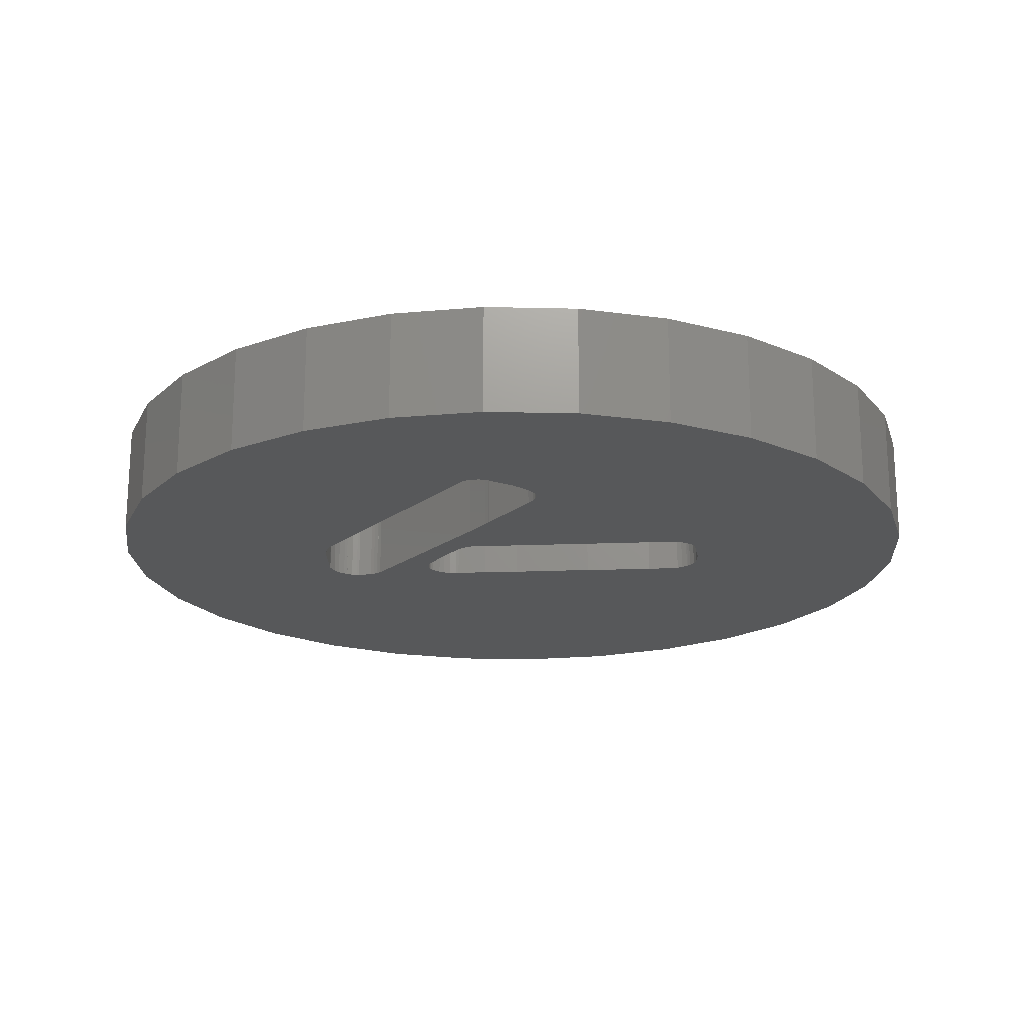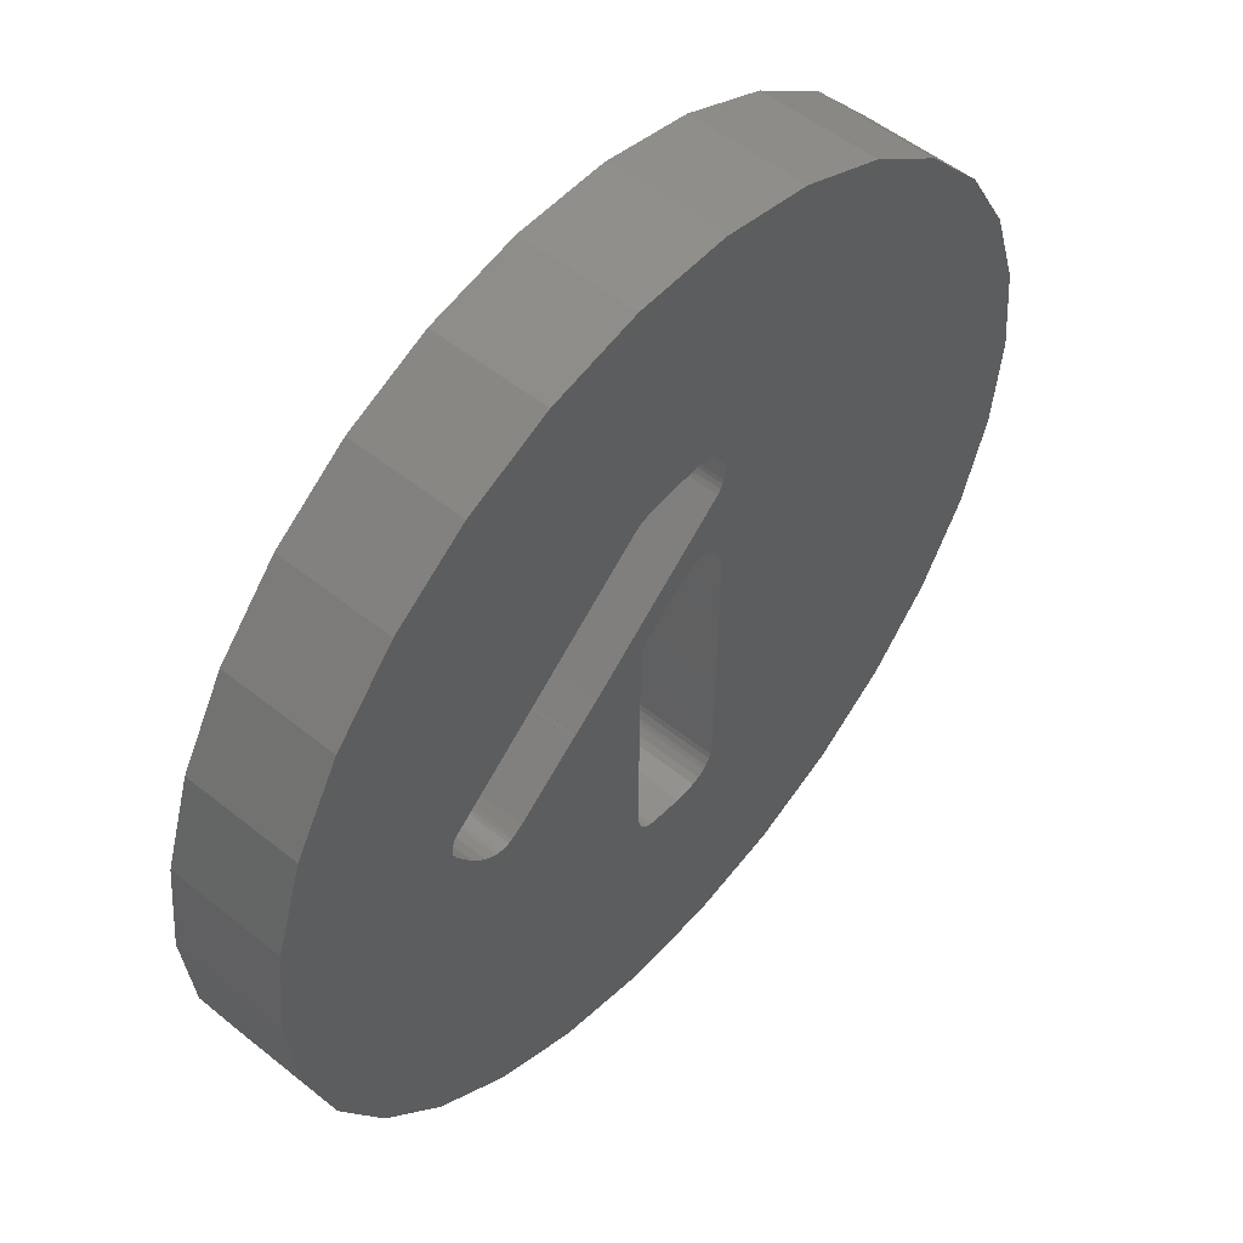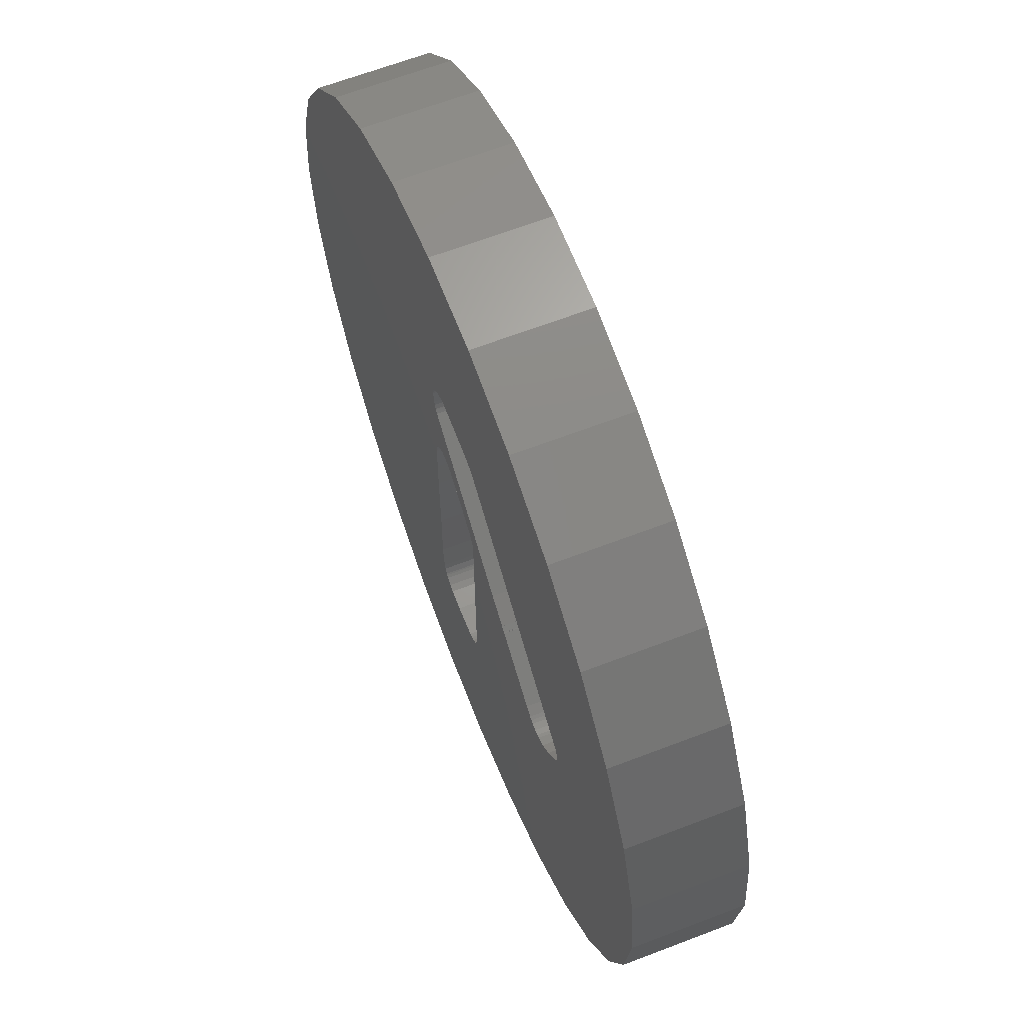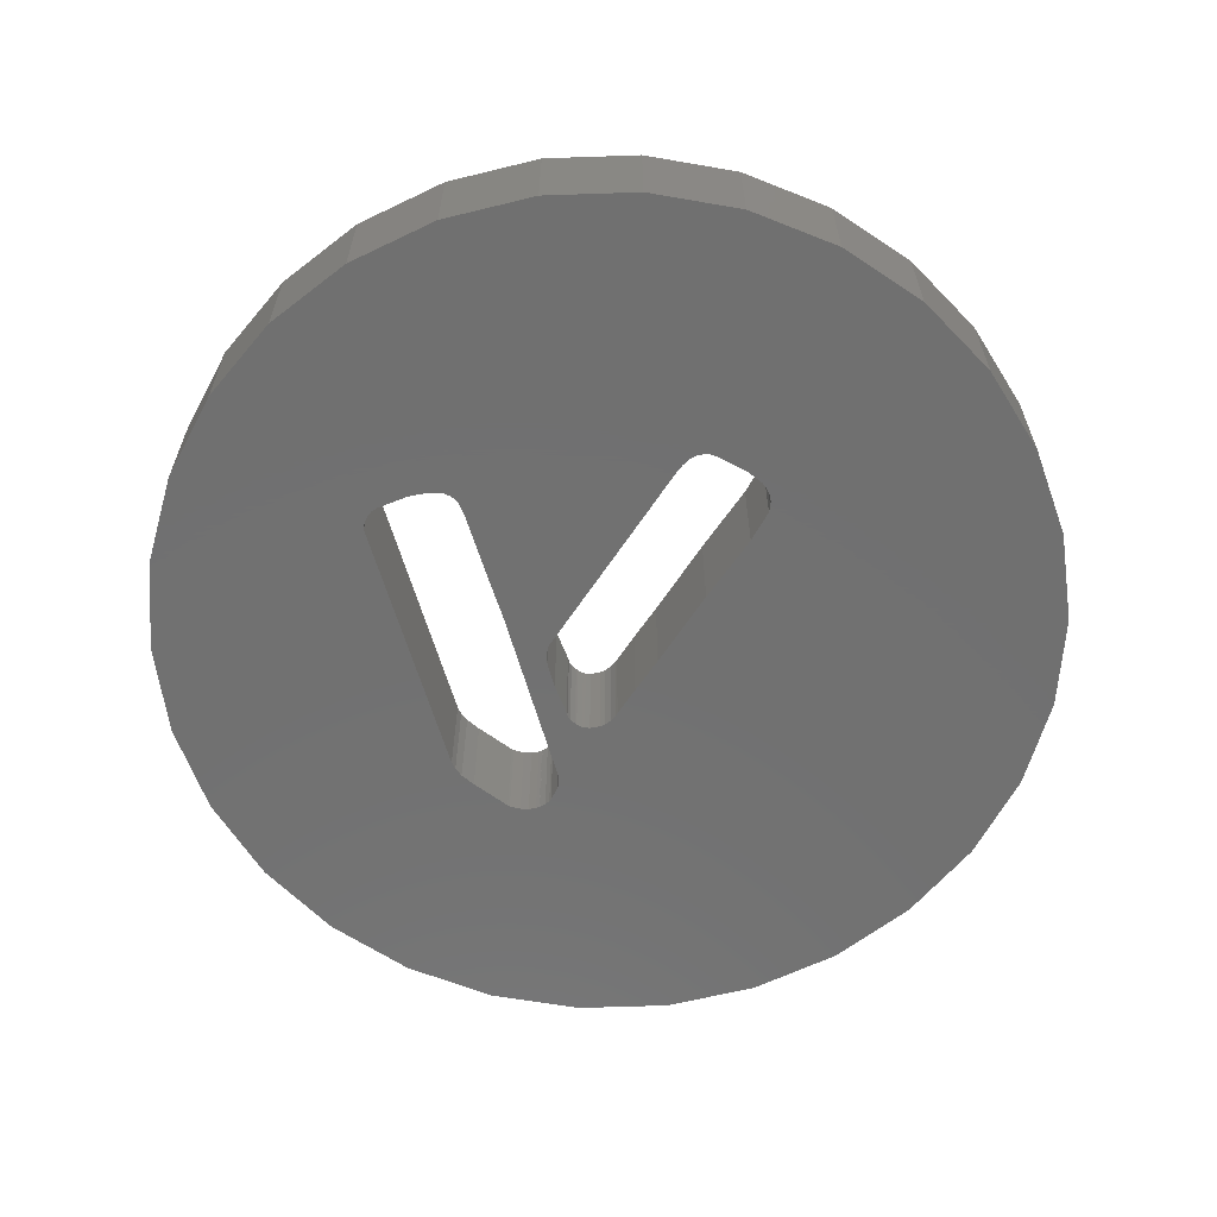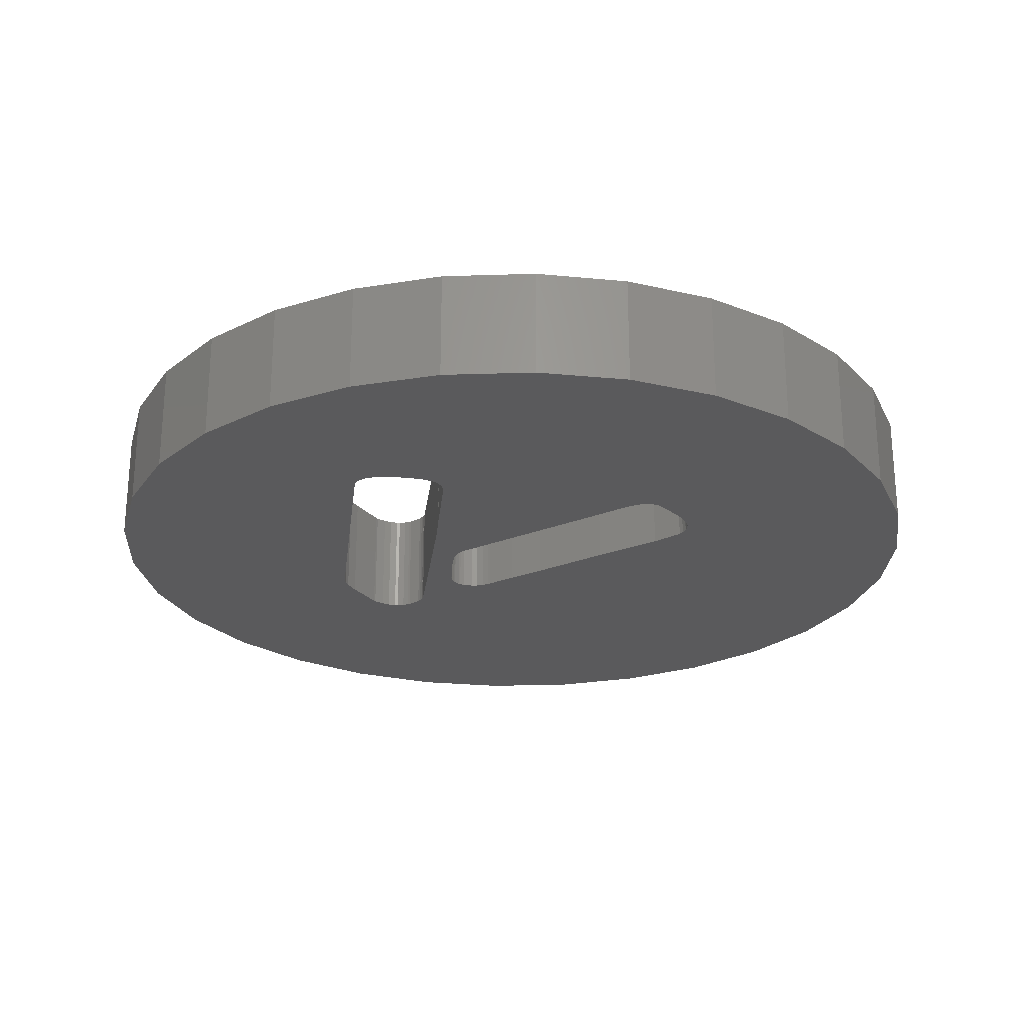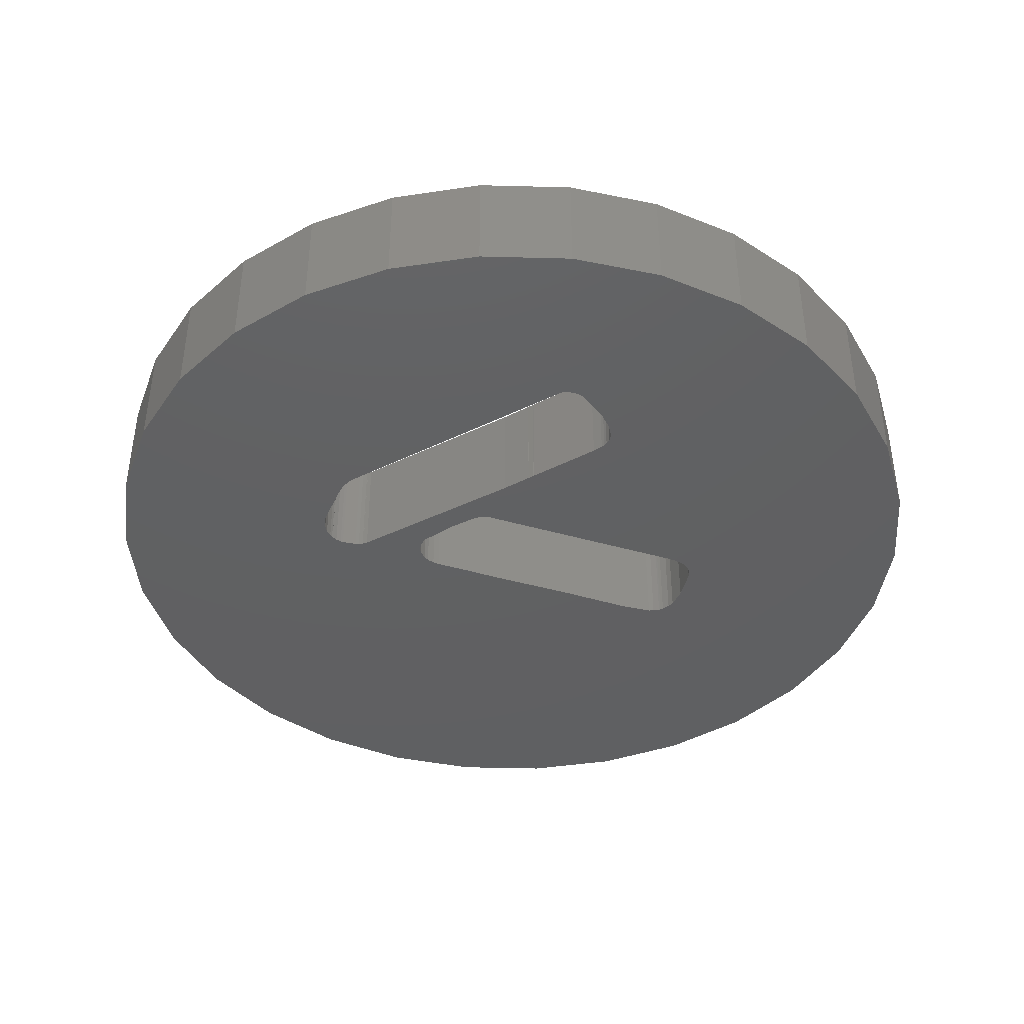
<metadata>
{"format":"stl","ext":"stl","renderer":"f3d","projection":"perspective","resolution":1024,"background":"white","views":[{"elev":-19.6,"azim":-86.4,"up":"+Z"},{"elev":53.1,"azim":-49.3,"up":"+Y"},{"elev":64.9,"azim":-111.1,"up":"+Y"},{"elev":-62.7,"azim":-34.0,"up":"+Z"},{"elev":-24.7,"azim":-57.0,"up":"+Z"},{"elev":-41.9,"azim":-109.8,"up":"+Z"}]}
</metadata>
<code>
# stl→obj: 226 verts, 464 faces
v 15 1.34 0
v 11.03 5.385 0
v 11.05 5.414 0
v 11.16 14.52 0
v 11.12 14.59 0
v 15 18.66 0
v 11.23 13.88 0
v 18.09 15.88 0
v 19.14 14.07 0
v 11.18 14.51 0
v 11.24 14.39 0
v 4.164 10.43 0
v 4.173 10.37 0
v 0 10 0
v 11.17 14.51 0
v 11.17 14.52 0
v 10.6 14.88 0
v 13.09 19.51 0
v 10.84 14.8 0
v 3.309 17.43 0
v 4.259 10.81 0
v 1.91 15.88 0
v 9.617 14.84 0
v 8.955 19.95 0
v 10.55 14.88 0
v 5 18.66 0
v 8.899 14.64 0
v 9.264 14.8 0
v 9.057 14.74 0
v 6.91 19.51 0
v 4.179 10.62 0
v 0.2188 12.08 0
v 11.27 14.26 0
v 16.69 17.43 0
v 11.27 14.2 0
v 4.233 10.22 0
v 4.624 9.638 0
v 0.2188 7.921 0
v 6.91 0.4893 0
v 9.409 5.248 0
v 8.955 0.05469 0
v 5.173 9.17 0
v 5.252 9.14 0
v 1.91 4.122 0
v 10.38 12.18 0
v 10.3 12.12 0
v 11.08 13.61 0
v 9.078 5.592 0
v 9.148 5.446 0
v 5 1.34 0
v 10.22 5.143 0
v 11.04 0.05469 0
v 9.483 5.226 0
v 7.345 10.51 0
v 7.347 10.51 0
v 7.896 10.94 0
v 10.67 5.18 0
v 13.09 0.4893 0
v 10.82 5.234 0
v 5.377 9.12 0
v 3.309 2.568 0
v 0.8643 5.933 0
v 4.931 9.325 0
v 4.215 10.73 0
v 0.8643 14.07 0
v 11.04 19.95 0
v 11 14.71 0
v 11.2 13.79 0
v 11.2 11.91 0
v 11.16 13.7 0
v 11.13 12.02 0
v 11.14 13.68 0
v 10.97 12.17 0
v 10.81 12.25 0
v 10.67 12.26 0
v 11.25 11.74 0
v 11.26 11.6 0
v 19.78 12.08 0
v 9.073 10.98 0
v 11.24 6.412 0
v 11.23 8.051 0
v 19.14 5.933 0
v 18.09 4.122 0
v 11.18 5.654 0
v 5.601 9.167 0
v 5.675 9.206 0
v 9.036 7.041 0
v 5.523 9.139 0
v 7.23 10.42 0
v 7.232 10.42 0
v 9.023 6.064 0
v 7.214 10.41 0
v 7.216 10.41 0
v 9.025 5.971 0
v 9.039 5.776 0
v 11.13 5.541 0
v 16.69 2.568 0
v 5.871 9.338 0
v 9.375 5.262 0
v 9.27 5.322 0
v 9.156 11.18 0
v 9.223 11.27 0
v 9.282 11.34 0
v 9.736 11.73 0
v 10.48 12.24 0
v 10.62 12.26 0
v 10.87 12.23 0
v 11.27 11.52 0
v 11.26 10.81 0
v 20 10 0
v 11.26 9.938 0
v 19.78 7.921 0
v 10.97 5.334 0
v 11.05 5.414 2.5
v 11.03 5.385 2.5
v 15 1.34 2.5
v 15 18.66 2.5
v 11.12 14.59 2.5
v 11.16 14.52 2.5
v 19.14 14.07 2.5
v 18.09 15.88 2.5
v 11.23 13.88 2.5
v 11.24 14.39 2.5
v 11.18 14.51 2.5
v 0 10 2.5
v 4.173 10.37 2.5
v 4.164 10.43 2.5
v 11.17 14.52 2.5
v 11.17 14.51 2.5
v 10.84 14.8 2.5
v 13.09 19.51 2.5
v 10.6 14.88 2.5
v 1.91 15.88 2.5
v 4.259 10.81 2.5
v 3.309 17.43 2.5
v 10.55 14.88 2.5
v 8.955 19.95 2.5
v 9.617 14.84 2.5
v 8.899 14.64 2.5
v 5 18.66 2.5
v 6.91 19.51 2.5
v 9.057 14.74 2.5
v 9.264 14.8 2.5
v 0.2188 12.08 2.5
v 4.179 10.62 2.5
v 11.27 14.2 2.5
v 16.69 17.43 2.5
v 11.27 14.26 2.5
v 0.2188 7.921 2.5
v 4.624 9.638 2.5
v 4.233 10.22 2.5
v 8.955 0.05469 2.5
v 9.409 5.248 2.5
v 6.91 0.4893 2.5
v 1.91 4.122 2.5
v 5.252 9.14 2.5
v 5.173 9.17 2.5
v 11.08 13.61 2.5
v 10.3 12.12 2.5
v 10.38 12.18 2.5
v 5 1.34 2.5
v 9.148 5.446 2.5
v 9.078 5.592 2.5
v 11.04 0.05469 2.5
v 10.22 5.143 2.5
v 9.483 5.226 2.5
v 7.896 10.94 2.5
v 7.347 10.51 2.5
v 7.345 10.51 2.5
v 10.67 5.18 2.5
v 10.82 5.234 2.5
v 13.09 0.4893 2.5
v 3.309 2.568 2.5
v 5.377 9.12 2.5
v 0.8643 5.933 2.5
v 4.931 9.325 2.5
v 4.215 10.73 2.5
v 0.8643 14.07 2.5
v 11.04 19.95 2.5
v 11 14.71 2.5
v 11.16 13.7 2.5
v 11.2 11.91 2.5
v 11.2 13.79 2.5
v 11.14 13.68 2.5
v 11.13 12.02 2.5
v 10.97 12.17 2.5
v 10.67 12.26 2.5
v 10.81 12.25 2.5
v 11.25 11.74 2.5
v 19.78 12.08 2.5
v 11.26 11.6 2.5
v 9.073 10.98 2.5
v 19.14 5.933 2.5
v 11.23 8.051 2.5
v 11.24 6.412 2.5
v 11.18 5.654 2.5
v 18.09 4.122 2.5
v 9.036 7.041 2.5
v 5.675 9.206 2.5
v 5.601 9.167 2.5
v 5.523 9.139 2.5
v 7.232 10.42 2.5
v 7.23 10.42 2.5
v 9.023 6.064 2.5
v 7.216 10.41 2.5
v 7.214 10.41 2.5
v 9.025 5.971 2.5
v 9.039 5.776 2.5
v 16.69 2.568 2.5
v 11.13 5.541 2.5
v 5.871 9.338 2.5
v 9.375 5.262 2.5
v 9.27 5.322 2.5
v 9.156 11.18 2.5
v 9.223 11.27 2.5
v 9.282 11.34 2.5
v 9.736 11.73 2.5
v 10.48 12.24 2.5
v 10.62 12.26 2.5
v 10.87 12.23 2.5
v 11.27 11.52 2.5
v 11.26 10.81 2.5
v 20 10 2.5
v 11.26 9.938 2.5
v 19.78 7.921 2.5
v 10.97 5.334 2.5
f 1 2 3
f 4 5 6
f 7 8 9
f 10 6 11
f 12 13 14
f 15 16 4
f 17 18 19
f 20 21 22
f 23 24 25
f 20 26 27
f 28 29 30
f 27 30 29
f 28 24 23
f 15 6 10
f 31 14 32
f 33 34 35
f 36 37 38
f 39 40 41
f 42 43 44
f 45 46 47
f 48 49 50
f 51 52 41
f 53 51 41
f 54 55 56
f 52 51 57
f 58 57 59
f 44 60 61
f 44 43 60
f 62 42 44
f 62 63 42
f 62 38 37
f 62 37 63
f 14 36 38
f 14 13 36
f 31 12 14
f 64 31 32
f 21 64 32
f 65 22 21
f 65 21 32
f 20 27 21
f 26 30 27
f 24 28 30
f 25 24 66
f 18 17 66
f 17 25 66
f 19 18 67
f 67 18 6
f 5 67 6
f 6 15 4
f 15 10 15
f 7 35 8
f 68 69 70
f 33 11 34
f 11 6 34
f 71 47 72
f 35 34 8
f 71 73 47
f 72 72 70
f 47 74 75
f 7 76 69
f 77 9 78
f 54 56 79
f 80 81 82
f 83 84 80
f 85 86 87
f 88 85 87
f 54 89 90
f 60 88 91
f 89 92 93
f 58 52 57
f 91 94 60
f 60 94 95
f 96 84 97
f 86 98 87
f 40 53 41
f 99 40 39
f 61 48 50
f 99 39 100
f 100 39 49
f 49 39 50
f 61 60 95
f 61 95 48
f 91 88 87
f 87 98 92
f 89 87 92
f 89 54 87
f 87 54 79
f 79 56 101
f 101 56 102
f 102 56 103
f 103 56 104
f 104 56 47
f 46 104 47
f 45 47 105
f 105 47 106
f 106 47 75
f 47 73 107
f 47 107 74
f 69 71 70
f 71 72 70
f 7 69 68
f 76 7 9
f 77 76 9
f 108 77 78
f 109 108 78
f 110 109 78
f 110 111 109
f 110 112 111
f 111 112 81
f 81 112 82
f 80 82 83
f 84 83 97
f 96 97 1
f 3 96 1
f 2 1 58
f 59 113 58
f 113 2 58
f 114 115 116
f 117 118 119
f 120 121 122
f 123 117 124
f 125 126 127
f 119 128 129
f 130 131 132
f 133 134 135
f 136 137 138
f 139 140 135
f 141 142 143
f 142 141 139
f 138 137 143
f 124 117 129
f 144 125 145
f 146 147 148
f 149 150 151
f 152 153 154
f 155 156 157
f 158 159 160
f 161 162 163
f 152 164 165
f 152 165 166
f 167 168 169
f 170 165 164
f 171 170 172
f 173 174 155
f 174 156 155
f 155 157 175
f 157 176 175
f 150 149 175
f 176 150 175
f 149 151 125
f 151 126 125
f 125 127 145
f 144 145 177
f 144 177 134
f 134 133 178
f 144 134 178
f 134 139 135
f 139 141 140
f 141 143 137
f 179 137 136
f 179 132 131
f 179 136 132
f 180 131 130
f 117 131 180
f 117 180 118
f 119 129 117
f 129 124 129
f 121 146 122
f 181 182 183
f 147 123 148
f 147 117 123
f 184 158 185
f 121 147 146
f 158 186 185
f 181 184 184
f 187 188 158
f 182 189 122
f 190 120 191
f 192 167 169
f 193 194 195
f 195 196 197
f 198 199 200
f 198 200 201
f 202 203 169
f 204 201 174
f 205 206 203
f 170 164 172
f 174 207 204
f 208 207 174
f 209 196 210
f 198 211 199
f 152 166 153
f 154 153 212
f 161 163 173
f 213 154 212
f 162 154 213
f 161 154 162
f 208 174 173
f 163 208 173
f 198 201 204
f 206 211 198
f 206 198 203
f 198 169 203
f 192 169 198
f 214 167 192
f 215 167 214
f 216 167 215
f 217 167 216
f 158 167 217
f 158 217 159
f 218 158 160
f 219 158 218
f 187 158 219
f 220 186 158
f 188 220 158
f 181 185 182
f 181 184 185
f 183 182 122
f 120 122 189
f 120 189 191
f 190 191 221
f 190 221 222
f 190 222 223
f 222 224 223
f 224 225 223
f 194 225 224
f 193 225 194
f 197 193 195
f 209 197 196
f 116 209 210
f 116 210 114
f 172 116 115
f 172 226 171
f 172 115 226
f 1 172 58
f 1 116 172
f 97 116 1
f 97 209 116
f 83 209 97
f 83 197 209
f 82 197 83
f 82 193 197
f 112 193 82
f 112 225 193
f 110 225 112
f 110 223 225
f 78 223 110
f 78 190 223
f 9 190 78
f 9 120 190
f 8 120 9
f 8 121 120
f 34 121 8
f 34 147 121
f 6 147 34
f 6 117 147
f 18 117 6
f 18 131 117
f 66 131 18
f 66 179 131
f 24 179 66
f 24 137 179
f 30 137 24
f 30 141 137
f 26 141 30
f 26 140 141
f 20 140 26
f 20 135 140
f 22 135 20
f 22 133 135
f 65 133 22
f 65 178 133
f 32 178 65
f 32 144 178
f 14 144 32
f 14 125 144
f 38 125 14
f 38 149 125
f 62 149 38
f 62 175 149
f 44 175 62
f 44 155 175
f 61 155 44
f 61 173 155
f 50 173 61
f 50 161 173
f 39 161 50
f 39 154 161
f 41 154 39
f 41 152 154
f 52 152 41
f 52 164 152
f 58 164 52
f 58 172 164
f 60 174 88
f 201 88 174
f 43 156 60
f 174 60 156
f 42 157 43
f 156 43 157
f 63 176 42
f 157 42 176
f 37 150 63
f 176 63 150
f 36 151 37
f 150 37 151
f 13 126 36
f 151 36 126
f 12 127 13
f 126 13 127
f 31 145 12
f 127 12 145
f 64 177 31
f 145 31 177
f 21 134 64
f 177 64 134
f 27 139 21
f 134 21 139
f 29 142 27
f 139 27 142
f 28 143 29
f 142 29 143
f 23 138 28
f 143 28 138
f 25 136 23
f 138 23 136
f 17 132 25
f 136 25 132
f 19 130 17
f 132 17 130
f 67 180 19
f 130 19 180
f 5 118 67
f 180 67 118
f 4 119 5
f 118 5 119
f 16 128 4
f 119 4 128
f 15 129 16
f 128 16 129
f 15 129 15
f 129 15 129
f 10 124 15
f 129 15 124
f 11 123 10
f 124 10 123
f 33 148 11
f 123 11 148
f 35 146 33
f 148 33 146
f 7 122 35
f 146 35 122
f 68 183 7
f 122 7 183
f 70 181 68
f 183 68 181
f 72 184 70
f 181 70 184
f 72 184 72
f 184 72 184
f 47 158 72
f 184 72 158
f 56 167 47
f 158 47 167
f 55 168 56
f 167 56 168
f 54 169 55
f 168 55 169
f 90 202 54
f 169 54 202
f 89 203 90
f 202 90 203
f 93 205 89
f 203 89 205
f 92 206 93
f 205 93 206
f 98 211 92
f 206 92 211
f 86 199 98
f 211 98 199
f 85 200 86
f 199 86 200
f 88 201 85
f 200 85 201
f 51 165 57
f 170 57 165
f 53 166 51
f 165 51 166
f 40 153 53
f 166 53 153
f 99 212 40
f 153 40 212
f 100 213 99
f 212 99 213
f 49 162 100
f 213 100 162
f 48 163 49
f 162 49 163
f 95 208 48
f 163 48 208
f 94 207 95
f 208 95 207
f 91 204 94
f 207 94 204
f 87 198 91
f 204 91 198
f 79 192 87
f 198 87 192
f 101 214 79
f 192 79 214
f 102 215 101
f 214 101 215
f 103 216 102
f 215 102 216
f 104 217 103
f 216 103 217
f 46 159 104
f 217 104 159
f 45 160 46
f 159 46 160
f 105 218 45
f 160 45 218
f 106 219 105
f 218 105 219
f 75 187 106
f 219 106 187
f 74 188 75
f 187 75 188
f 107 220 74
f 188 74 220
f 73 186 107
f 220 107 186
f 71 185 73
f 186 73 185
f 69 182 71
f 185 71 182
f 76 189 69
f 182 69 189
f 77 191 76
f 189 76 191
f 108 221 77
f 191 77 221
f 109 222 108
f 221 108 222
f 111 224 109
f 222 109 224
f 81 194 111
f 224 111 194
f 80 195 81
f 194 81 195
f 84 196 80
f 195 80 196
f 96 210 84
f 196 84 210
f 3 114 96
f 210 96 114
f 2 115 3
f 114 3 115
f 113 226 2
f 115 2 226
f 59 171 113
f 226 113 171
f 57 170 59
f 171 59 170

</code>
